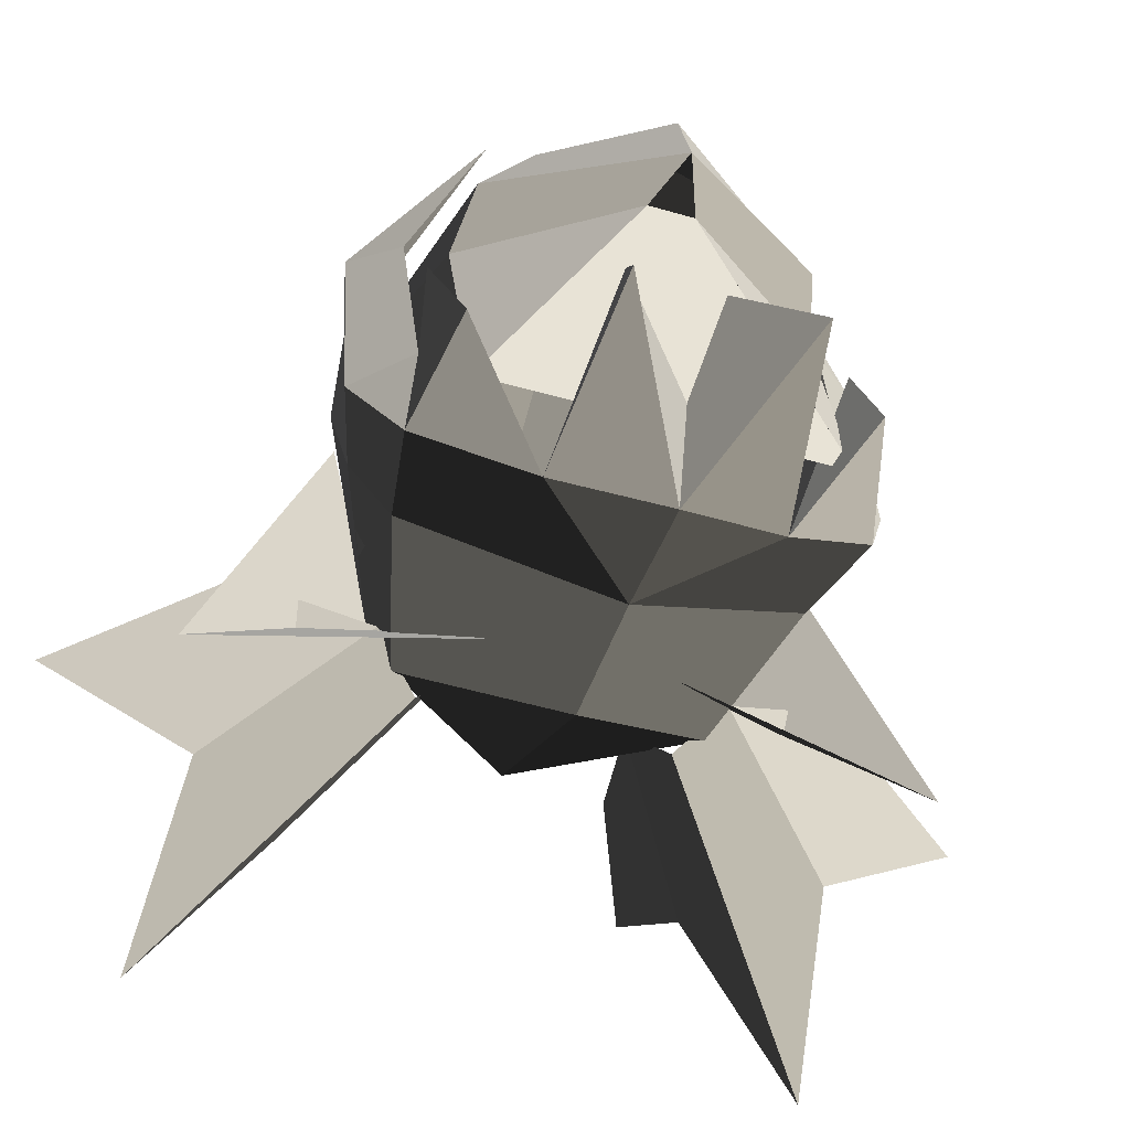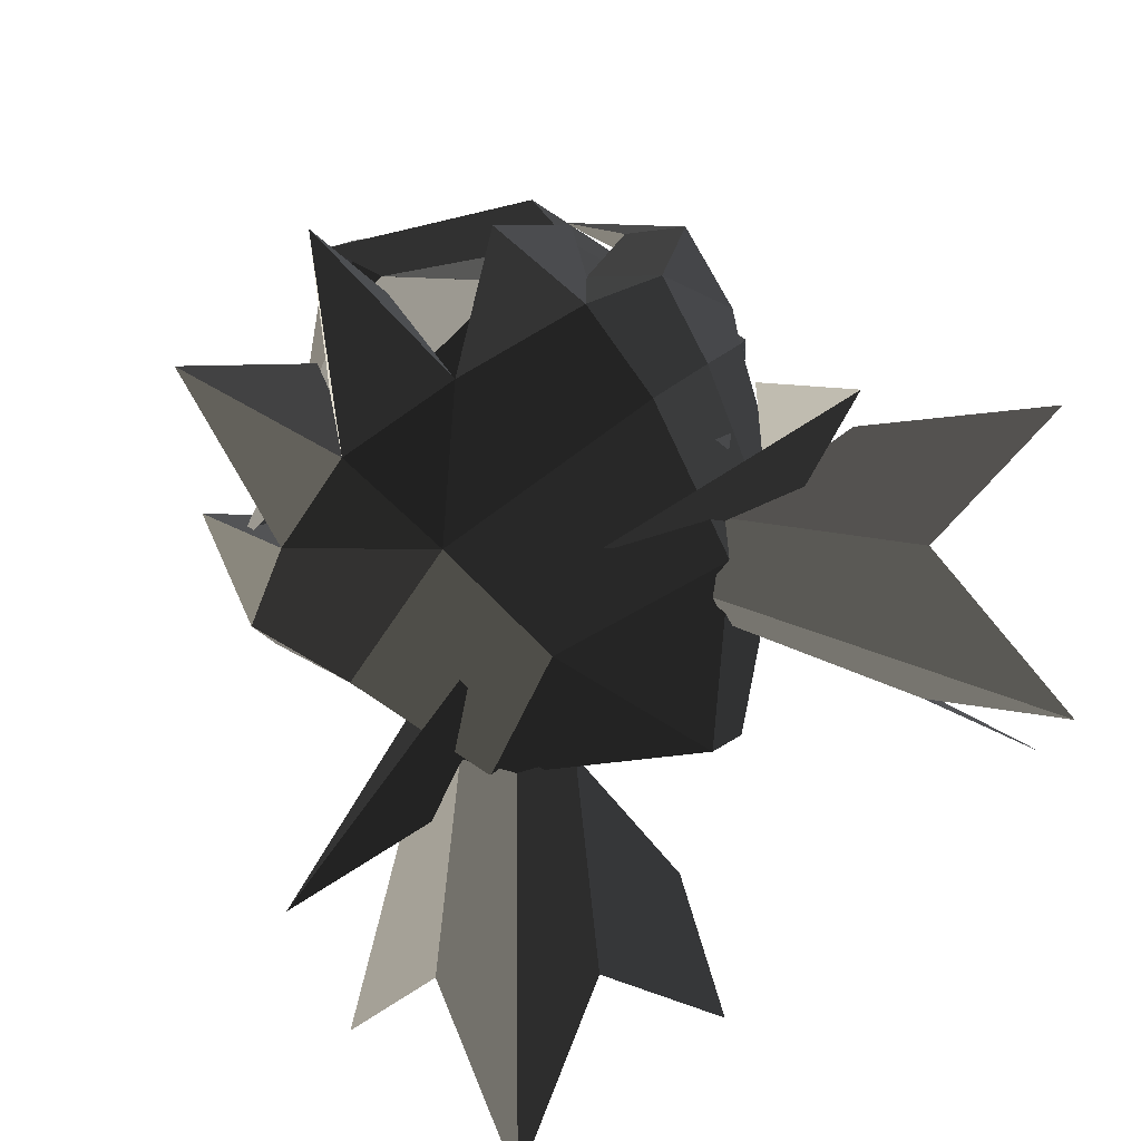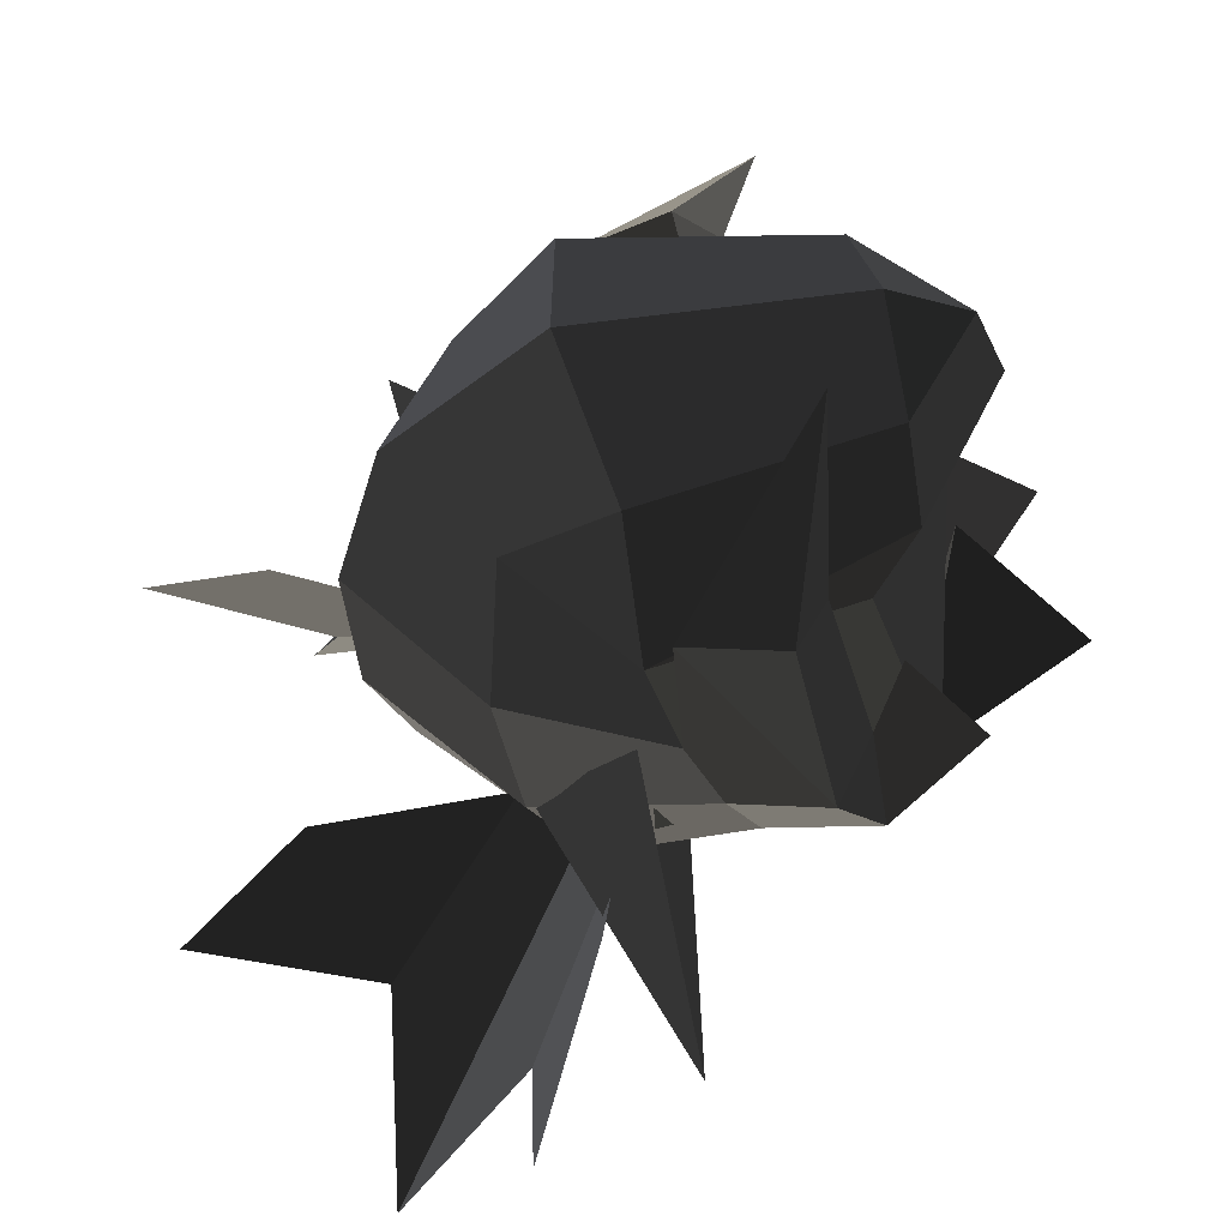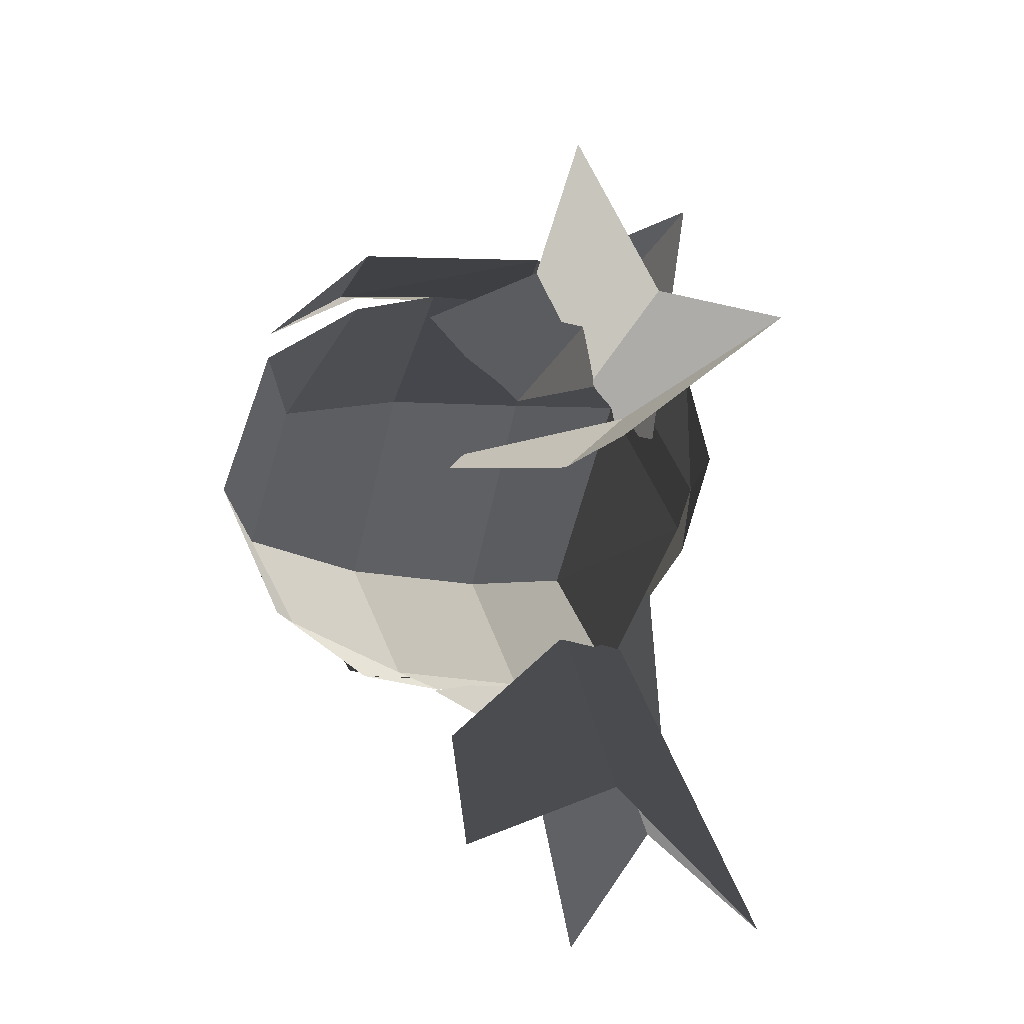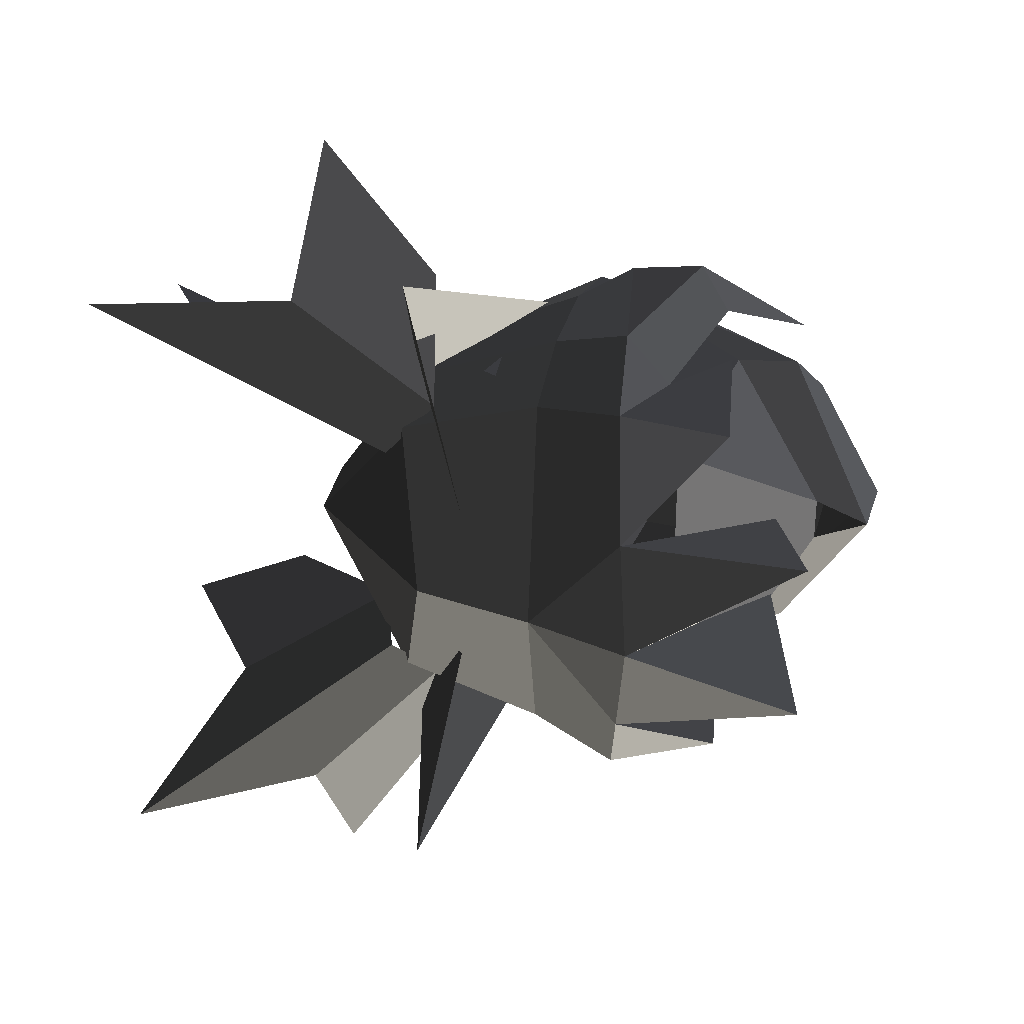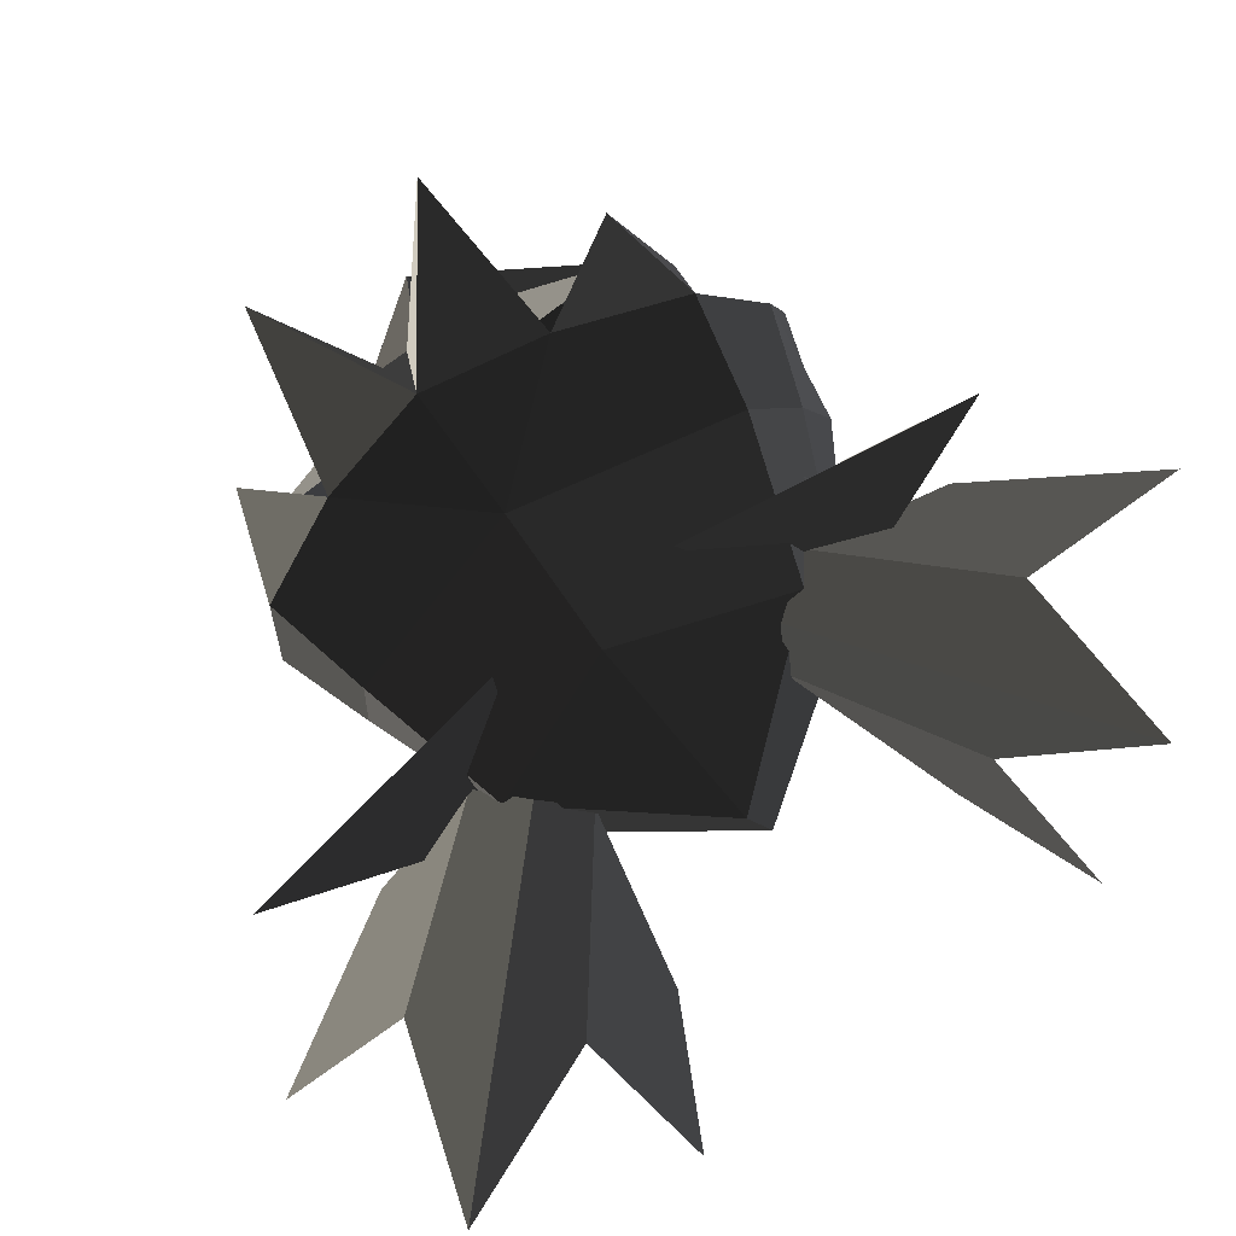
<metadata>
{"format":"obj","ext":"obj","renderer":"f3d","projection":"perspective","resolution":1024,"background":"white","views":[{"elev":-39.4,"azim":-110.4,"up":"+Z"},{"elev":-61.8,"azim":-43.7,"up":"+Z"},{"elev":48.2,"azim":170.1,"up":"+Z"},{"elev":19.6,"azim":112.1,"up":"+Y"},{"elev":31.1,"azim":-140.8,"up":"+Y"},{"elev":-76.4,"azim":-53.5,"up":"+Z"}]}
</metadata>
<code>
v -0.3873 0.356 -0.6446
v -0.3873 -0.3559 -0.6446
v -0.4376 0.0471 -0.1696
v -0.4376 -0.0471 -0.1696
v -0.1999 0.0001 -0.9008
v 0.0591 0.0001 -0.956
v -0.0767 -0.3936 -0.7191
v 0.1935 -0.3037 -0.8432
v -0.3873 0.356 -0.6446
v -0.243 0.3579 -0.219
v 0.1054 0.4001 -0.674
v 0.1357 0.4443 -0.2178
v -0.3199 0.3309 -0.1008
v -0.3199 0.3309 -0.1008
v -0.5386 0.0001 -0.1154
v -0.4376 0.0471 -0.1696
v -0.3171 0.22 0.0199
v -0.4803 0.0001 0.0234
v -0.3235 0.0001 0.0979
v -0.3235 0.0001 0.0979
v -0.3171 -0.2199 0.0199
v -0.3171 -0.2199 0.0199
v -0.3199 -0.3358 -0.1008
v -0.5386 0.0001 -0.1154
v -0.243 -0.3579 -0.219
v -0.4376 -0.0471 -0.1696
v 0.1357 -0.4442 -0.2178
v 0.1357 -0.4442 -0.2178
v 0.1054 -0.4 -0.674
v -0.3873 -0.3559 -0.6446
v -0.3199 0.3309 -0.1008
v -0.3171 0.22 0.0199
v 0.1357 0.4443 -0.2178
v 0.1477 0.3117 0.0017
v 0.3315 0.2479 -0.1359
v 0.3315 0.2479 -0.1359
v 0.0781 0.4755 -0.3805
v 0.3593 0.3147 -0.4095
v 0.0017 0.458 -0.5569
v 0.3084 0.3215 -0.6706
v -0.0767 0.3938 -0.7191
v 0.1935 0.304 -0.8432
v -0.1999 0.0001 -0.9008
v 0.0591 0.0001 -0.956
v 0.4559 0.0001 -0.8228
v 0.4559 0.0001 -0.8228
v 0.1935 -0.3037 -0.8432
v 0.1935 -0.3037 -0.8432
v 0.3084 -0.3213 -0.6706
v 0.5413 0.0001 -0.6674
v 0.3084 0.3215 -0.6706
v 0.1935 0.304 -0.8432
v 0.5664 0.0001 -0.408
v 0.3593 0.3147 -0.4095
v 0.4858 0.0001 -0.1219
v 0.3315 0.2479 -0.1359
v 0.2045 0.0001 0.1
v 0.1477 0.3117 0.0017
v -0.3235 0.0001 0.0979
v -0.3171 0.22 0.0199
v 0.1477 -0.3115 0.0017
v -0.3171 -0.2199 0.0199
v 0.1357 -0.4442 -0.2178
v -0.3199 -0.3358 -0.1008
v 0.3315 -0.2477 -0.1357
v 0.3315 -0.2477 -0.1357
v 0.2045 0.0001 0.1
v 0.4858 0.0001 -0.1219
v 0.5664 0.0001 -0.408
v 0.3578 -0.3145 -0.4097
v 0.5413 0.0001 -0.6674
v 0.3084 -0.3213 -0.6706
v 0.0017 -0.4578 -0.5569
v 0.0781 -0.4754 -0.3805
v 0.1357 -0.4442 -0.2178
v 0.3315 -0.2477 -0.1357
v 0.1935 -0.3037 -0.8432
v 0.3084 -0.3213 -0.6706
v -0.0767 -0.3936 -0.7191
v 0.0017 -0.4578 -0.5569
v 0.0937 0.4562 -0.1578
v 0.0781 0.4755 -0.3805
v -0.1681 0.5165 -0.5326
v 0.0017 0.458 -0.5569
v -0.2787 0.4361 -0.7035
v -0.0767 0.3938 -0.7191
v -0.2487 0.4089 -0.4873
v -0.2487 0.4089 -0.4873
v -0.2889 0.4115 -0.3138
v -0.4555 0.3886 -0.5628
v -0.3792 0.2226 -0.826
v -0.3792 0.2226 -0.826
v -0.2889 0.4115 -0.3138
v -0.2889 0.4115 -0.3138
v -0.1712 -0.2685 0.1653
v -0.1554 -0.418 -0.1381
v -0.0846 -0.5088 -0.1431
v -0.0846 -0.5088 -0.1431
v 0.0937 -0.456 -0.1578
v 0.0937 -0.456 -0.1578
v -0.1681 -0.5159 -0.5326
v -0.1681 -0.5159 -0.5326
v -0.2487 -0.4084 -0.4873
v -0.1554 -0.418 -0.1381
v -0.2787 -0.4356 -0.7035
v -0.2787 -0.4356 -0.7035
v -0.4555 -0.3878 -0.5628
v -0.2889 -0.4108 -0.3138
v -0.3792 -0.2221 -0.826
v -0.3792 -0.2221 -0.826
v -0.2787 -0.4356 -0.7035
v -0.2787 -0.4356 -0.7035
v -0.0767 -0.3936 -0.7191
v -0.1999 0.0001 -0.9008
v -0.1681 -0.5159 -0.5326
v 0.0017 -0.4578 -0.5569
v 0.0937 -0.456 -0.1578
v 0.0781 -0.4754 -0.3805
v -0.1712 0.2686 0.1653
v 0.0937 0.4562 -0.1578
v -0.0846 0.5093 -0.1431
v -0.0846 0.5093 -0.1431
v -0.1681 0.5165 -0.5326
v -0.1681 0.5165 -0.5326
v -0.1554 0.4185 -0.1381
v -0.2487 0.4089 -0.4873
v -0.1712 0.2686 0.1653
v -0.1712 0.2686 0.1653
v -0.3792 -0.2221 -0.826
v -0.4321 0.0003 -0.8727
v -0.1999 0.0001 -0.9008
v -0.1999 0.0001 -0.9008
v -0.3792 0.2226 -0.826
v -0.3792 0.2226 -0.826
v -0.6908 0.1796 -0.6065
v -0.6908 0.1796 -0.6065
v -0.4529 0.0976 -0.3614
v -0.4529 0.0976 -0.3614
v -0.4783 0.0005 -0.6737
v -0.4321 0.0003 -0.8727
v -0.4529 -0.0967 -0.3614
v -0.6908 -0.178 -0.6065
v -0.3792 -0.2221 -0.826
v -0.3792 -0.2221 -0.826
v -0.4321 0.0003 -0.8727
v -0.4321 0.0003 -0.8727
v -0.243 0.3579 -0.219
v -0.3873 0.356 -0.6446
v -0.4376 0.0471 -0.1696
v -0.4376 0.0471 -0.1696
v -0.4376 -0.0471 -0.1696
v -0.3873 -0.356 -0.6446
v -0.243 -0.3579 -0.219
v -0.243 -0.3579 -0.219
v -0.2787 0.4361 -0.7035
v -0.0767 0.3938 -0.7191
v -0.3792 0.2226 -0.826
v -0.1999 0.0001 -0.9008
v 0.3507 -0.6065 -0.9981
v 0.3915 -0.8995 -0.8371
v 0.153 -0.3369 -0.7831
v 0.2266 -0.5856 -0.6845
v 0.5981 -0.6455 -1.324
v 0.2091 -0.2438 -0.8781
v 0.5604 -0.3967 -0.9981
v 0.3013 -0.1886 -0.783
v 0.9012 -0.4041 -0.8051
v 0.6727 -0.2889 -0.675
v 0.153 0.3441 -0.7831
v 0.2266 0.5928 -0.6845
v 0.3507 0.6137 -0.9981
v 0.3915 0.9067 -0.8371
v 0.2091 0.251 -0.8781
v 0.5981 0.6527 -1.324
v 0.3013 0.1958 -0.783
v 0.5604 0.4039 -0.9981
v 0.6727 0.2961 -0.675
v 0.9012 0.4113 -0.8051
v 0.0769 0.7148 -0.9574
v 0.1457 0.4471 -0.4016
v 0.3004 0.3131 -0.6579
v 0.3004 0.3131 -0.6579
v 0.0058 0.1808 -0.8743
v 0.0058 0.1808 -0.8743
v 0.3004 -0.3131 -0.6579
v 0.1457 -0.4471 -0.4016
v 0.0769 -0.7148 -0.9574
v 0.0769 -0.7148 -0.9574
v 0.0058 -0.1808 -0.8743
v 0.0058 -0.1808 -0.8743
g Group_001
f 1 2 4 3
g Group_002
f 5 6 8 7
g Group_003
f 9 10 12 11
f 12 10 13
f 13 10 16 15
f 13 15 18 17
f 17 18 19
f 19 18 21
f 21 18 24 23
f 23 24 26 25
f 23 25 27
f 27 25 30 29
g Group_004
f 31 32 34 33
f 33 34 35
f 33 35 38 37
f 37 38 40 39
f 39 40 42 41
f 41 42 44 43
f 44 42 45
f 44 45 47
f 47 45 50 49
f 50 45 52 51
f 50 51 54 53
f 53 54 56 55
f 55 56 58 57
f 57 58 60 59
f 57 59 62 61
f 61 62 64 63
f 61 63 65
f 61 65 68 67
f 68 65 70 69
f 69 70 72 71
f 72 70 74 73
f 74 70 76 75
g Group_005
f 77 78 80 79
g Group_006
f 81 82 84 83
f 83 84 86 85
f 83 85 87
f 87 85 90 89
f 90 85 91
f 90 91 93
g Group_007
f 95 96 97
f 95 97 99
f 99 97 101
f 101 97 104 103
f 101 103 105
f 105 103 108 107
f 107 108 109
f 107 109 111
f 111 109 114 113
f 111 113 116 115
f 115 116 118 117
g Group_008
f 119 120 121
f 121 120 123
f 121 123 126 125
f 121 125 127
g Group_009
f 129 130 131
f 131 130 133
f 133 130 135
f 133 135 137
f 137 135 140 139
f 139 140 142 141
f 141 142 143
f 143 142 145
g Group_010
f 147 148 149
g Group_011
f 151 152 153
g Group_012
f 155 156 158 157
g Group_013
f 159 160 162 161
f 159 161 164 163
f 163 164 166 165
f 165 166 168 167
g Group_014
f 169 170 172 171
f 169 171 174 173
f 173 174 176 175
f 175 176 178 177
g Group_015
f 179 180 181
f 179 181 183
g Group_016
f 185 186 187
f 185 187 189

</code>
